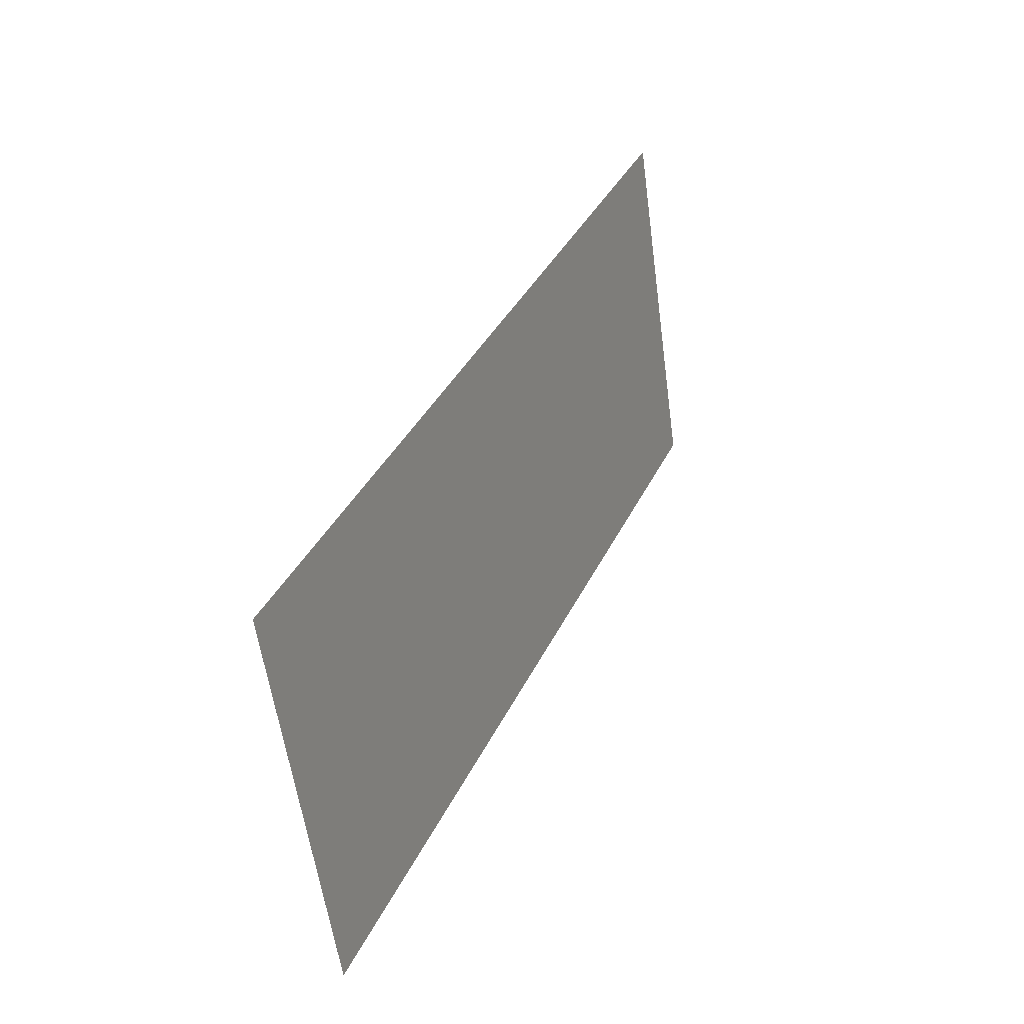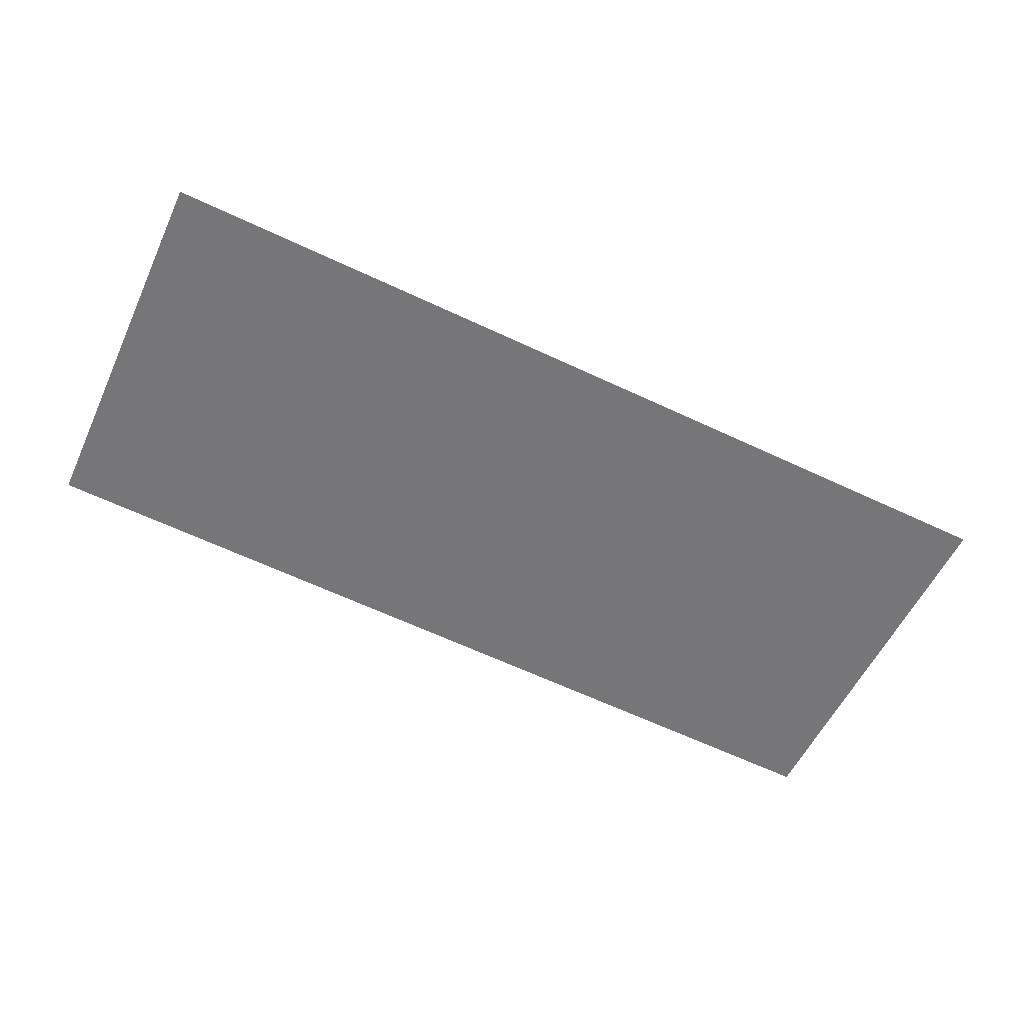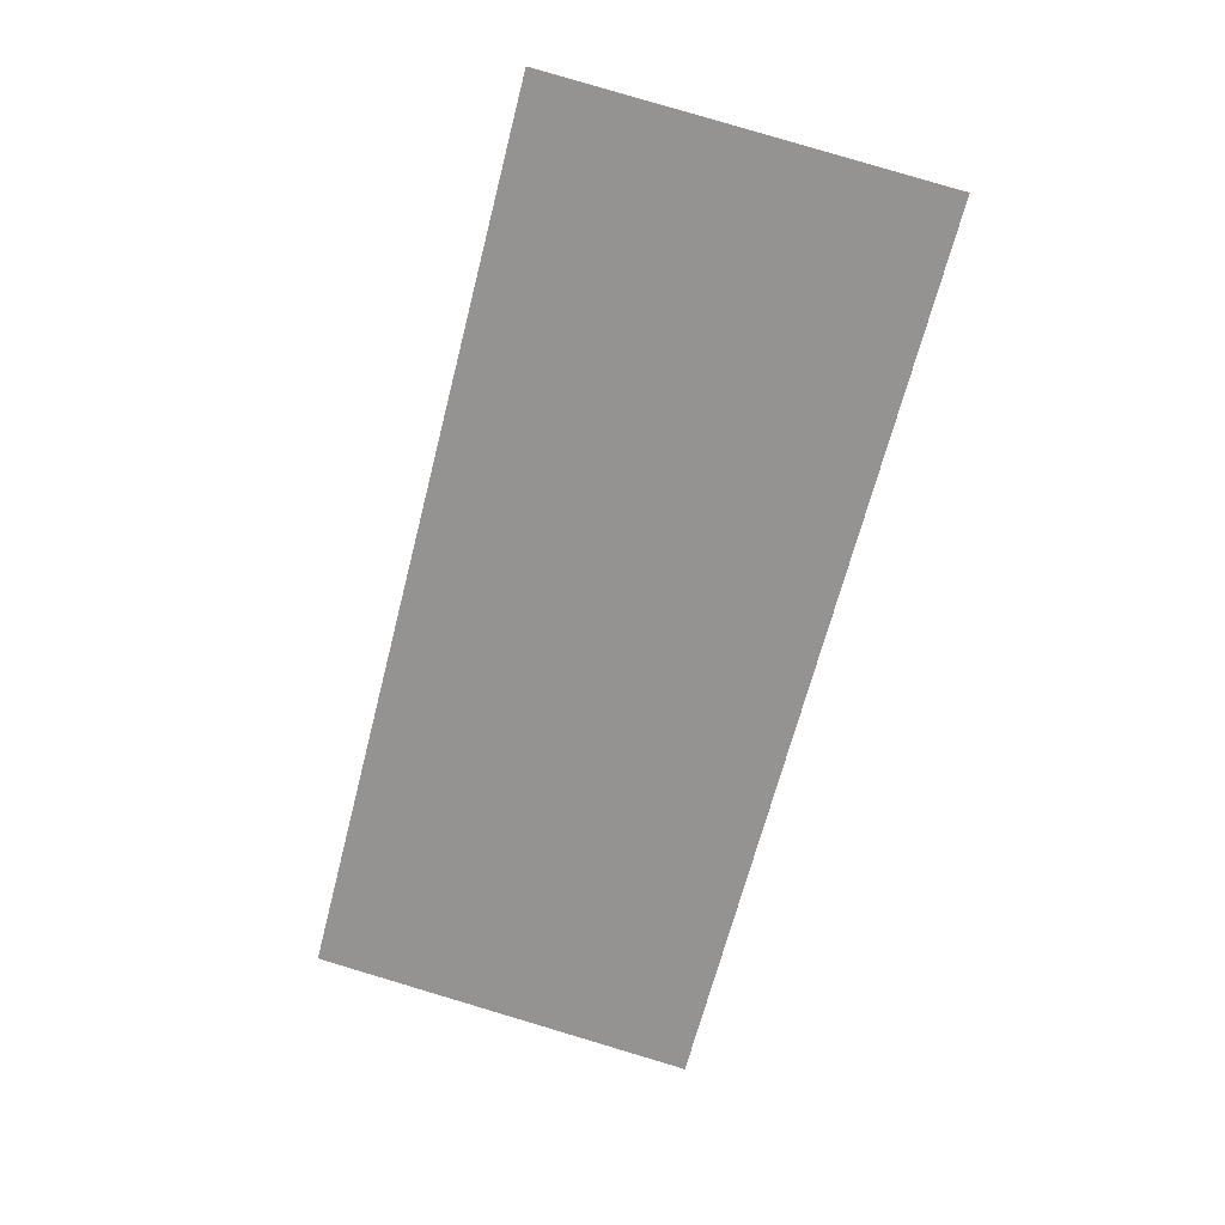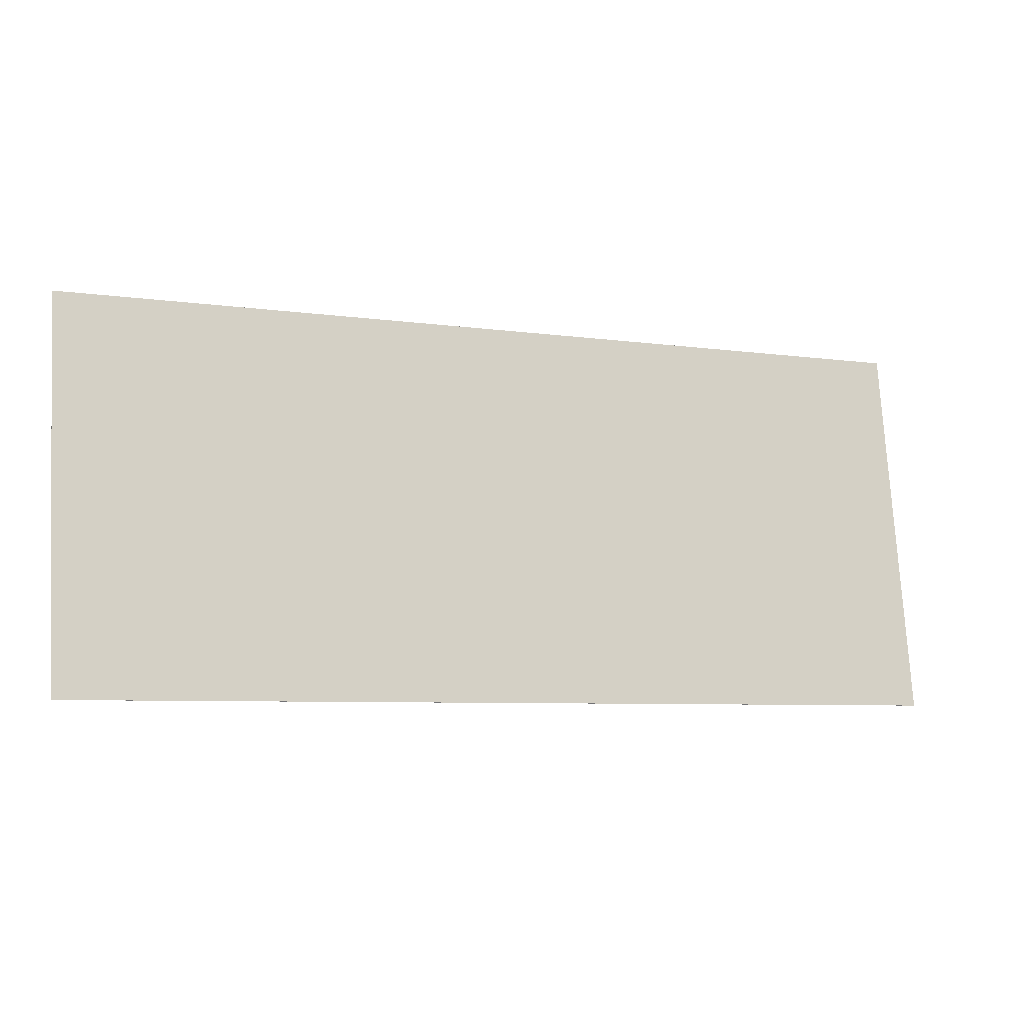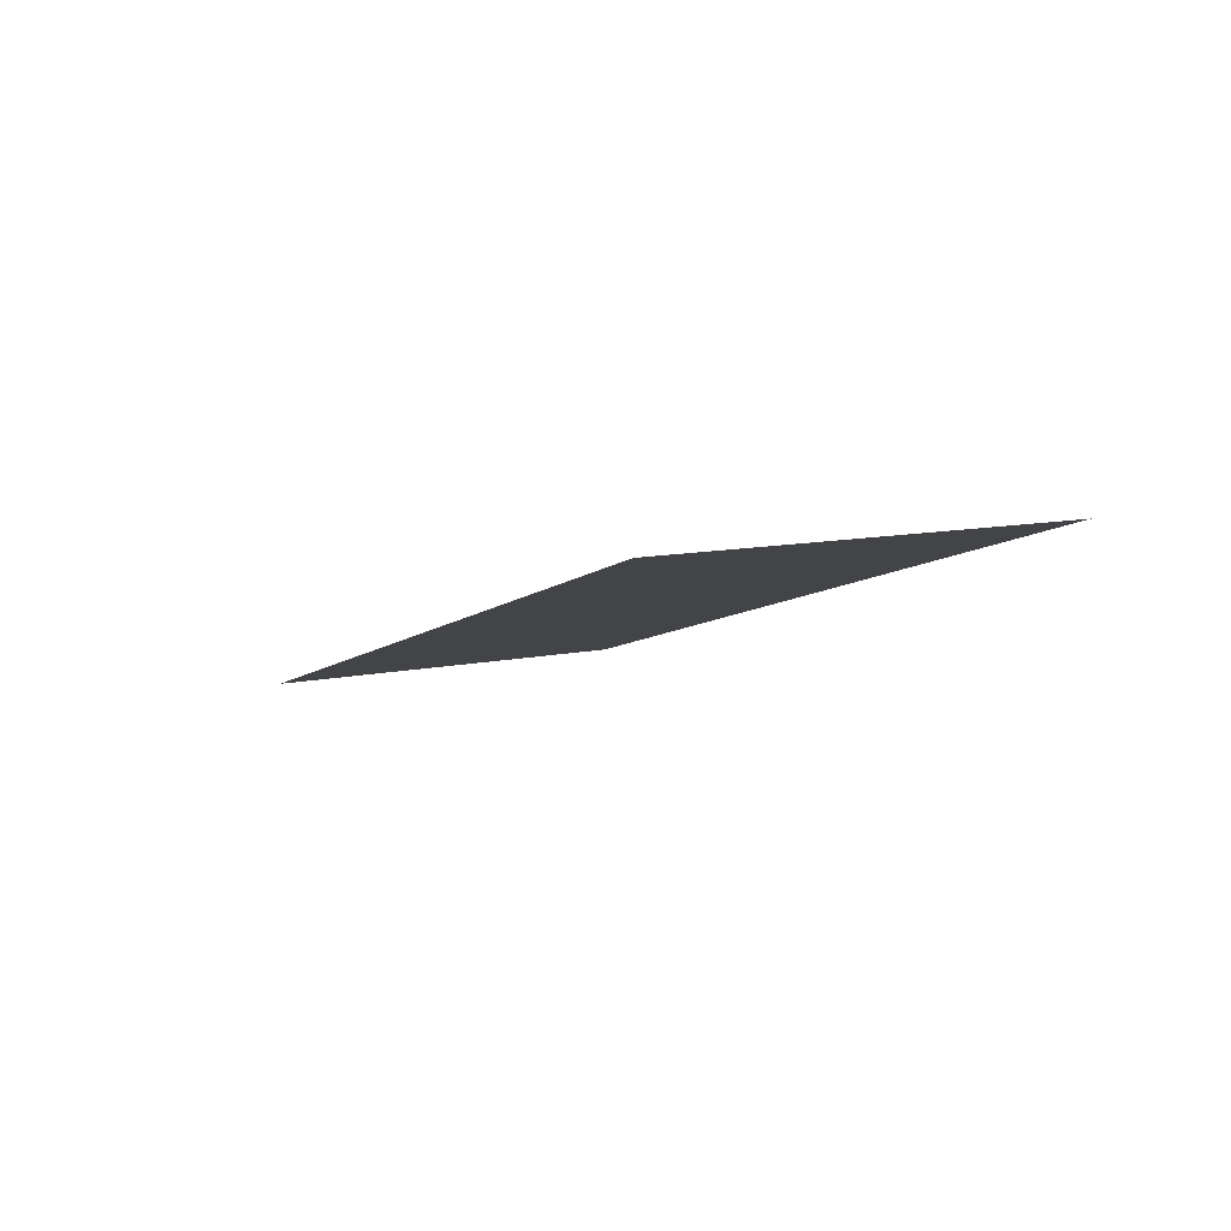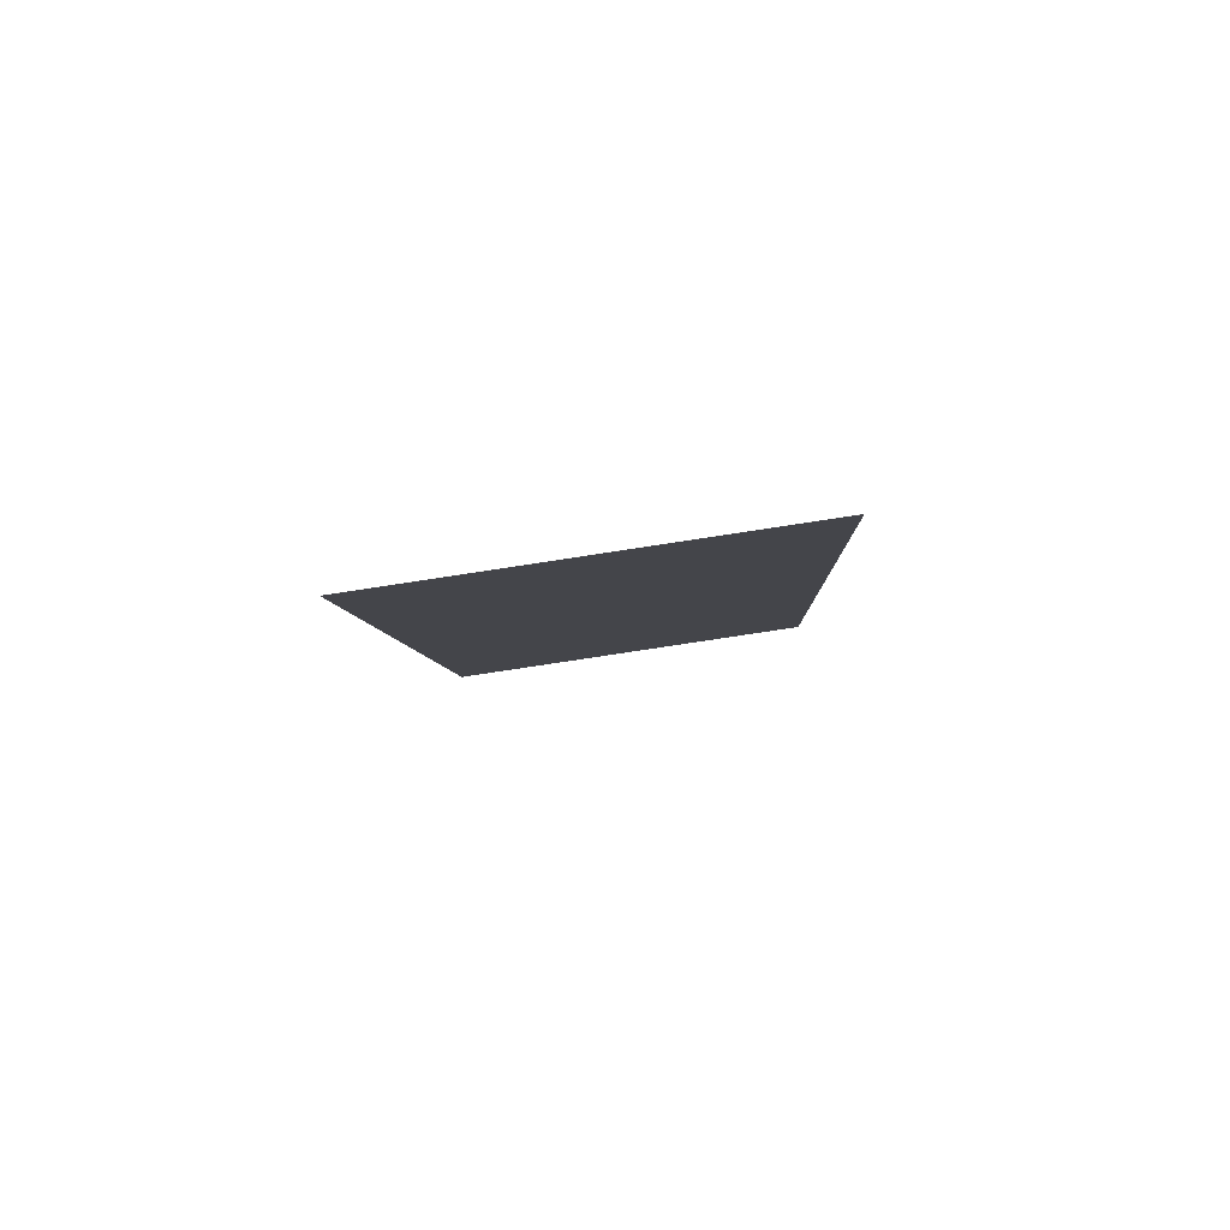
<metadata>
{"format":"obj","ext":"obj","renderer":"f3d","projection":"perspective","resolution":1024,"background":"white","views":[{"elev":35.5,"azim":-67.6,"up":"+Y"},{"elev":-64.9,"azim":154.9,"up":"+Z"},{"elev":-66.3,"azim":75.7,"up":"+Z"},{"elev":-6.6,"azim":-22.9,"up":"+Y"},{"elev":-7.8,"azim":-114.2,"up":"+Z"},{"elev":-5.3,"azim":-87.9,"up":"+Z"}]}
</metadata>
<code>
o obj_0
v 165 		-73.99 		-0.102
v 165 		-74 		-0.111
v 165 		19.99 		-13.89
v 165 		20 		-13.88
v -59 		20 		-13.88
v -59 		19.99 		-13.89
v -59 		-74 		-0.111
v -59 		-73.99 		-0.102
g group_0_15277357
f 1 2 3
f 1 3 4
f 7 8 6
f 5 6 8
f 2 7 6
f 2 6 3
f 4 3 6
f 4 6 5
f 8 7 2
f 8 2 1
f 4 5 8
f 4 8 1

</code>
